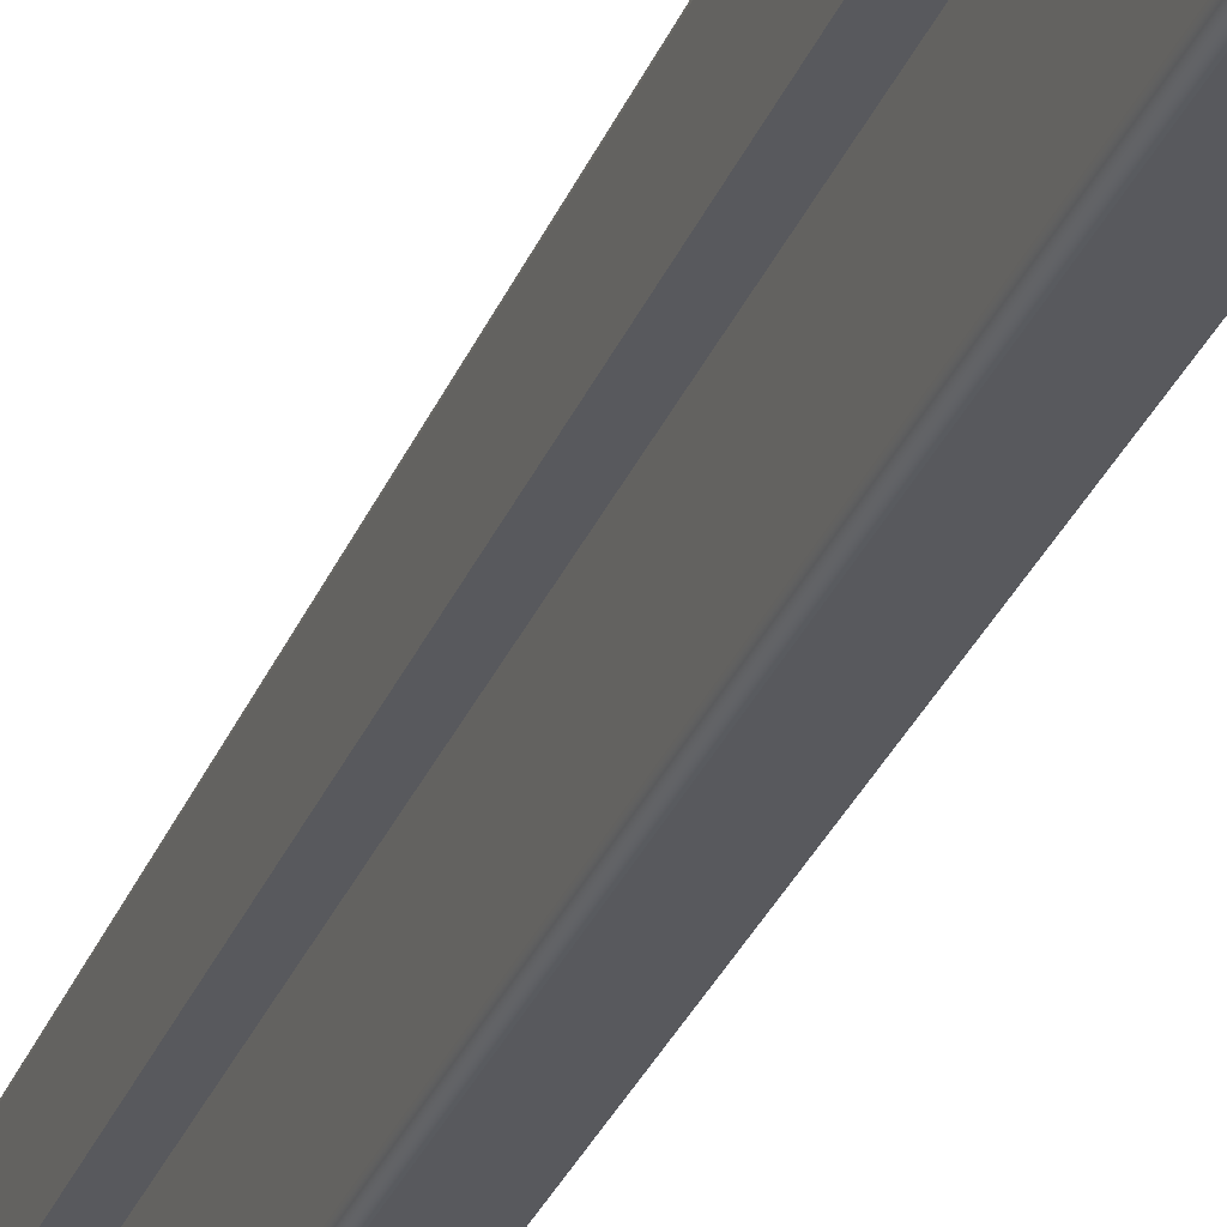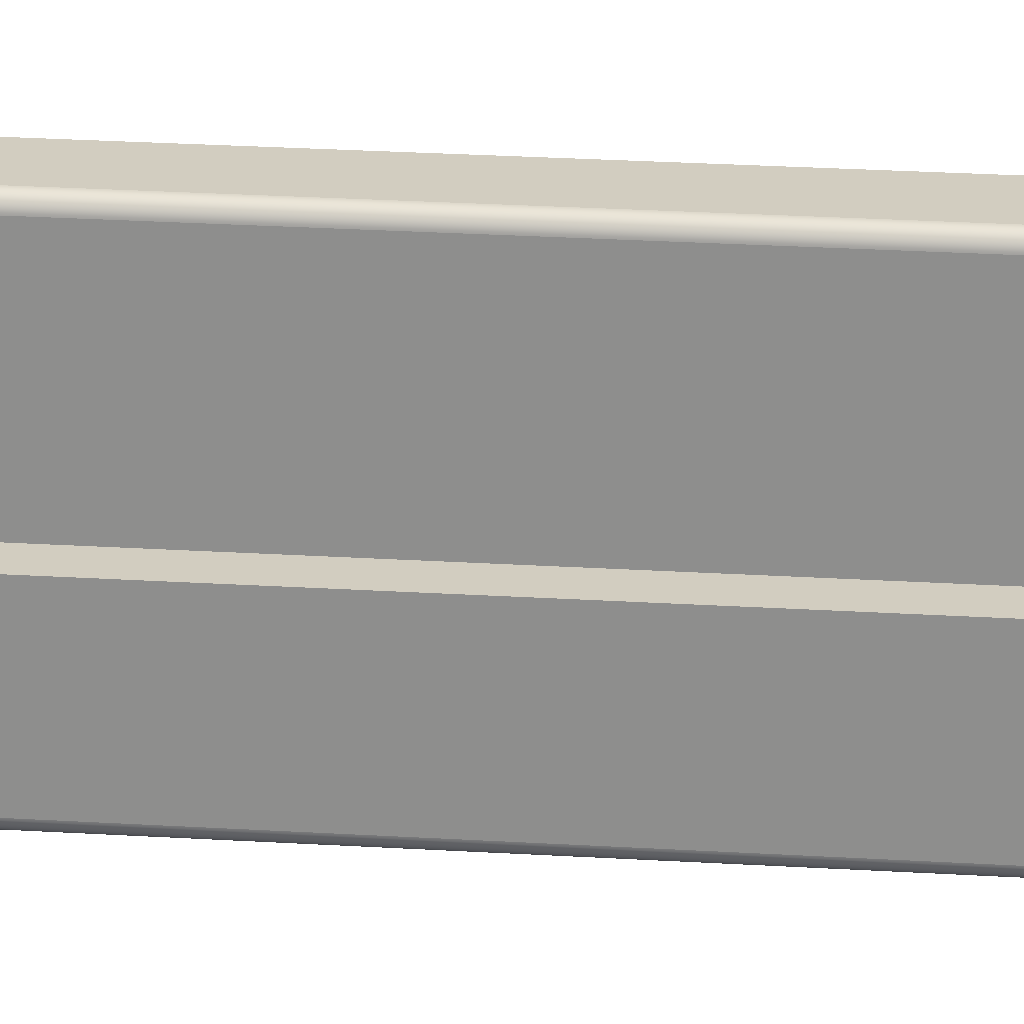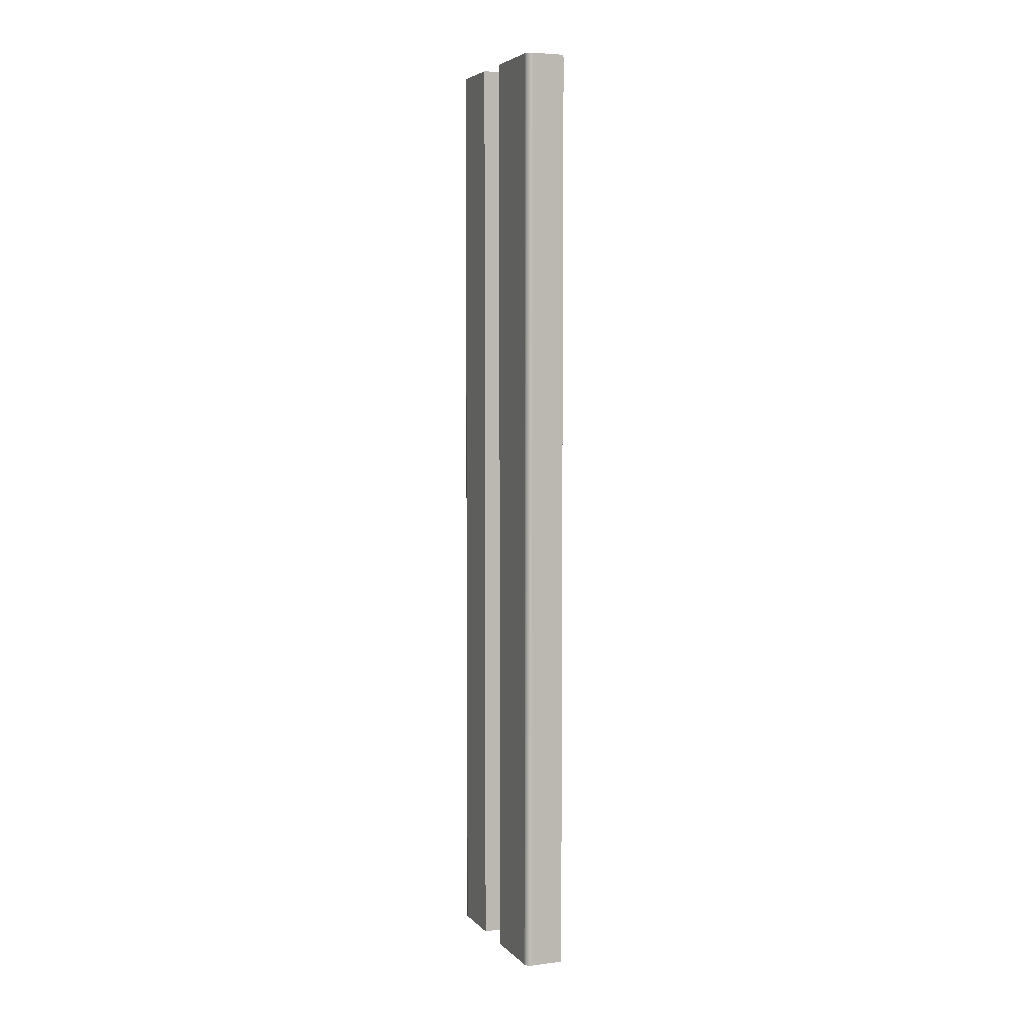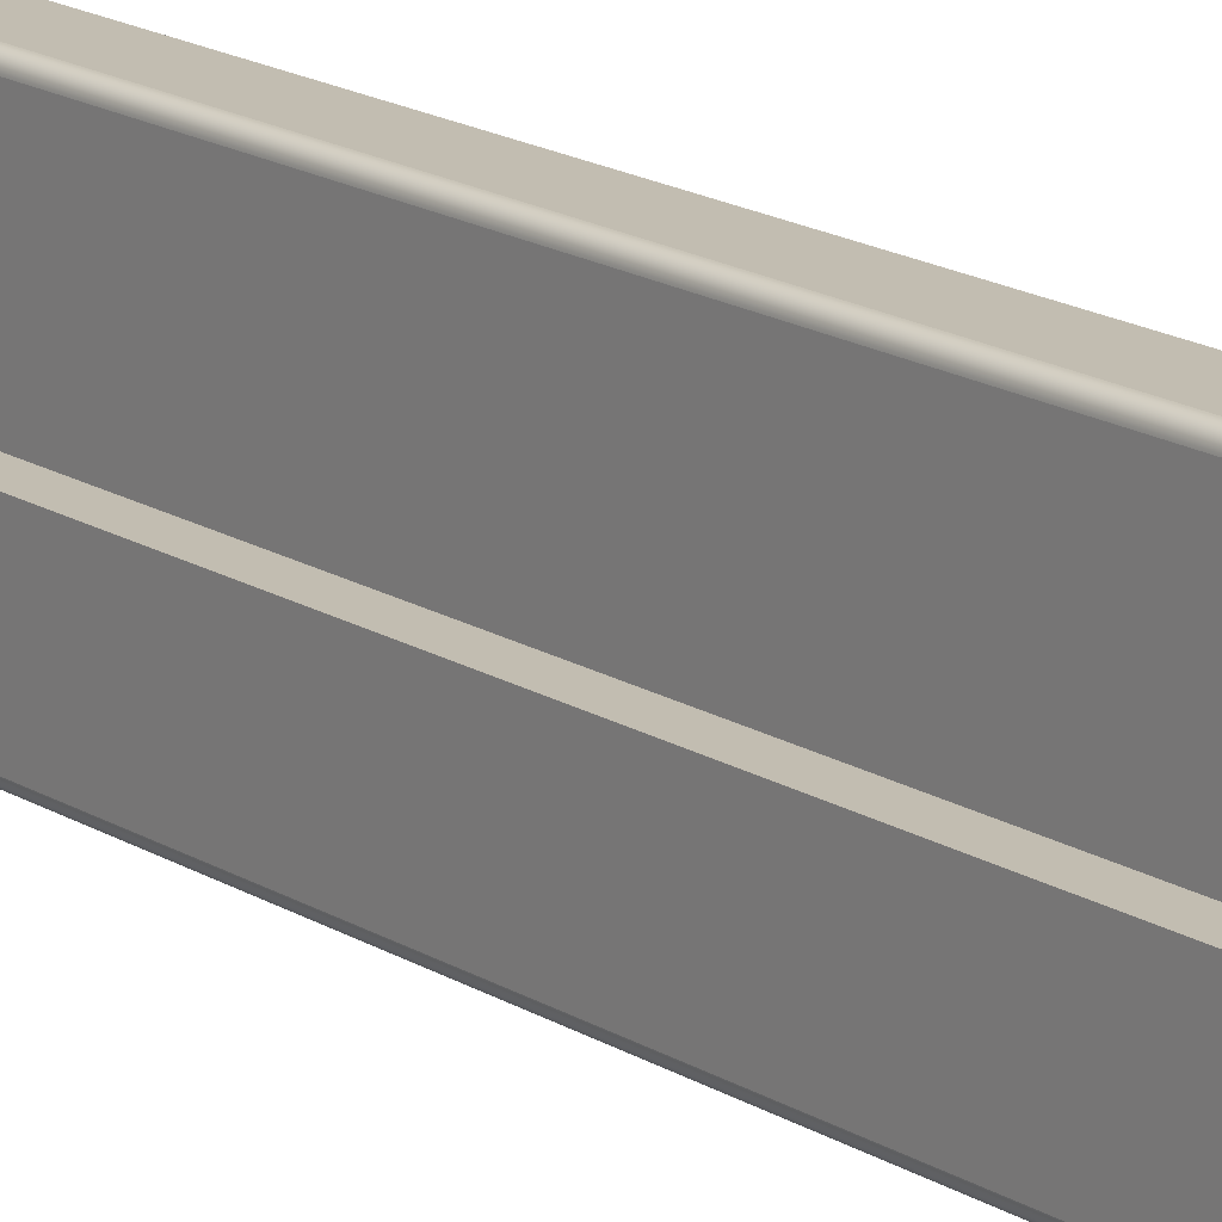
<metadata>
{"format":"obj","ext":"obj","renderer":"f3d","projection":"perspective","resolution":1024,"background":"white","views":[{"elev":-30.1,"azim":-19.1,"up":"+Y"},{"elev":24.3,"azim":-84.1,"up":"+Y"},{"elev":4.9,"azim":-21.8,"up":"+Z"},{"elev":17.0,"azim":-39.1,"up":"+Y"}]}
</metadata>
<code>
o parete_cassetto1/parete_cassetto/mesh18/mesh18-geometry#mesh18-geometry
v -0.4054 0.04286 0.4683
v -0.4052 0.04319 -0.02968
v -0.4054 0.04286 -0.02968
v -0.4052 0.04319 0.4683
v -0.385 0.04447 -0.02968
v -0.4056 0.0425 -0.02968
v -0.385 0.04447 0.4683
v -0.4049 0.04349 0.4683
v -0.4049 0.04349 -0.02968
v -0.4056 0.0425 0.4683
v -0.4058 0.04213 -0.02968
v -0.4046 0.04376 -0.02968
v -0.4058 0.04213 0.4683
v -0.4046 0.04376 0.4683
v -0.4059 0.04173 -0.02968
v -0.4043 0.04399 -0.02968
v -0.4059 0.04173 0.4683
v -0.4043 0.04399 0.4683
v -0.4059 0.04133 -0.02968
v -0.404 0.04418 -0.02968
v -0.4059 0.04133 0.4683
v -0.404 0.04418 0.4683
v -0.3955 0.01098 -0.02968
v -0.4036 0.04432 -0.02968
v -0.3955 0.01098 0.4683
v -0.4036 0.04432 0.4683
v -0.3955 -0.01203 -0.02968
v -0.4059 0.01098 -0.02968
v -0.4059 0.01098 0.4683
v -0.4032 0.04442 -0.02968
v -0.3955 -0.01203 0.4683
v -0.4032 0.04442 0.4683
v -0.4028 -0.05283 -0.02968
v -0.4028 0.04447 -0.02968
v -0.4028 -0.05283 0.4683
v -0.4028 0.04447 0.4683
v -0.385 -0.05283 -0.02968
v -0.4032 -0.05278 -0.02968
v -0.385 0.04447 -0.009282
v -0.385 -0.05283 0.4683
v -0.4032 -0.05278 0.4683
v -0.4059 -0.01203 -0.02968
v -0.385 0.04447 0.4479
v -0.385 0.04342 -0.02863
v -0.385 -0.05283 -0.009282
v -0.4036 -0.05269 -0.02968
v -0.385 -0.05283 0.4479
v -0.385 0.04342 0.4672
v -0.4036 -0.05269 0.4683
v -0.4059 -0.01203 0.4683
v -0.4059 -0.0497 -0.02968
v -0.385 0.04342 0.4479
v -0.385 -0.05179 -0.02863
v -0.404 -0.05254 -0.02968
v -0.385 0.04342 -0.009282
v -0.385 -0.05179 0.4672
v -0.404 -0.05254 0.4683
v -0.4059 -0.0497 0.4683
v -0.4059 -0.04185 0.002794
v -0.4059 -0.0501 -0.02968
v -0.4059 -0.04542 0.001315
v -0.385 -0.05179 0.4479
v -0.3845 -0.05179 -0.02863
v -0.385 -0.05179 -0.009282
v -0.4043 -0.05235 -0.02968
v -0.3845 0.04342 -0.02863
v -0.3845 0.04342 0.4672
v -0.4043 -0.05235 0.4683
v -0.4059 -0.0437 0.4044
v -0.4059 -0.0501 0.4683
v -0.4059 -0.04192 0.002252
v -0.4059 -0.04192 0.003335
v -0.4058 -0.05049 -0.02968
v -0.4059 -0.04575 0.001748
v -0.4059 -0.04498 0.000982
v -0.3845 0.04342 0.4479
v -0.4046 -0.05212 -0.02968
v -0.3845 0.04342 -0.009282
v -0.3845 -0.05179 0.4672
v -0.4046 -0.05212 0.4683
v -0.4059 -0.04316 0.4043
v -0.4059 -0.04424 0.4043
v -0.4058 -0.05049 0.4683
v -0.4059 -0.04213 0.001748
v -0.4059 -0.04603 0.002794
v -0.4059 -0.04596 0.003335
v -0.4059 -0.04213 0.00384
v -0.4056 -0.05087 -0.02968
v -0.4059 -0.04737 0.08504
v -0.4059 -0.04596 0.002252
v -0.4059 -0.04246 0.001315
v -0.4059 -0.04289 0.000982
v -0.4059 -0.04448 0.000773
v -0.3845 -0.05179 0.4479
v -0.3845 -0.05179 -0.009282
v -0.4049 -0.05186 -0.02968
v -0.4049 -0.05186 0.4683
v -0.4059 -0.04266 0.4041
v -0.4059 -0.04475 0.4041
v -0.4056 -0.05087 0.4683
v -0.4059 -0.04575 0.00384
v -0.4059 -0.04246 0.004273
v -0.4054 -0.05122 -0.02968
v -0.4059 -0.0473 0.08558
v -0.4059 -0.0434 0.000773
v -0.4059 -0.04394 0.000702
v -0.4052 -0.05155 -0.02968
v -0.4052 -0.05155 0.4683
v -0.4059 -0.04222 0.4038
v -0.4059 -0.04518 0.4038
v -0.4054 -0.05122 0.4683
v -0.4059 -0.04542 0.004273
v -0.4059 -0.04289 0.004605
v -0.4059 -0.04709 0.08608
v -0.4059 -0.04319 0.08504
v -0.4059 -0.04189 0.4034
v -0.4059 -0.04551 0.4034
v -0.4059 -0.04498 0.004605
v -0.4059 -0.0434 0.004814
v -0.4059 -0.04676 0.08652
v -0.4059 -0.04326 0.08558
v -0.4059 -0.04326 0.0845
v -0.4059 -0.04168 0.4028
v -0.4059 -0.04572 0.4028
v -0.4059 -0.04448 0.004814
v -0.4059 -0.04394 0.004886
v -0.4059 -0.04633 0.08685
v -0.4059 -0.04347 0.08608
v -0.4059 -0.0473 0.0845
v -0.4059 -0.04161 0.4023
v -0.4059 -0.0458 0.4023
v -0.4059 -0.04582 0.08706
v -0.4059 -0.0438 0.08652
v -0.4059 -0.04347 0.08399
v -0.4059 -0.04168 0.4018
v -0.4059 -0.0437 0.2233
v -0.4059 -0.04528 0.08713
v -0.4059 -0.04424 0.08685
v -0.4059 -0.04709 0.08399
v -0.4059 -0.0438 0.08356
v -0.4059 -0.04189 0.4013
v -0.4059 -0.04424 0.2232
v -0.4059 -0.04572 0.4018
v -0.4059 -0.0458 0.2212
v -0.4059 -0.04474 0.08706
v -0.4059 -0.04676 0.08356
v -0.4059 -0.04424 0.08323
v -0.4059 -0.04551 0.4013
v -0.4059 -0.04475 0.223
v -0.4059 -0.04316 0.2232
v -0.4059 -0.04572 0.2218
v -0.4059 -0.04572 0.2207
v -0.4059 -0.04633 0.08323
v -0.4059 -0.04474 0.08302
v -0.4059 -0.04222 0.4008
v -0.4059 -0.04518 0.2227
v -0.4059 -0.04266 0.223
v -0.4059 -0.04518 0.4008
v -0.4059 -0.04551 0.2223
v -0.4059 -0.04161 0.2212
v -0.4059 -0.04168 0.2207
v -0.4059 -0.04551 0.2202
v -0.4059 -0.04582 0.08302
v -0.4059 -0.04528 0.08295
v -0.4059 -0.04266 0.4005
v -0.4059 -0.04222 0.2227
v -0.4059 -0.04475 0.4005
v -0.4059 -0.04168 0.2218
v -0.4059 -0.04518 0.2197
v -0.4059 -0.04316 0.4003
v -0.4059 -0.04424 0.4003
v -0.4059 -0.04189 0.2223
v -0.4059 -0.04189 0.2202
v -0.4059 -0.04222 0.2197
v -0.4059 -0.04475 0.2194
v -0.4059 -0.0437 0.4002
v -0.4059 -0.04266 0.2194
v -0.4059 -0.04424 0.2192
v -0.4059 -0.04316 0.2192
v -0.4059 -0.0437 0.2191
f 1 2 3
f 2 1 4
f 3 2 1
f 4 1 2
f 5 3 2
f 2 3 5
f 6 1 3
f 3 1 6
f 1 7 4
f 4 7 1
f 8 2 4
f 4 2 8
f 5 6 3
f 3 6 5
f 5 2 9
f 9 2 5
f 1 6 10
f 10 6 1
f 10 7 1
f 1 7 10
f 4 7 8
f 8 7 4
f 2 8 9
f 9 8 2
f 5 11 6
f 6 11 5
f 5 9 12
f 12 9 5
f 6 13 10
f 10 13 6
f 13 7 10
f 10 7 13
f 8 7 14
f 14 7 8
f 14 9 8
f 8 9 14
f 5 15 11
f 11 15 5
f 13 6 11
f 11 6 13
f 9 14 12
f 12 14 9
f 5 12 16
f 16 12 5
f 17 7 13
f 13 7 17
f 14 7 18
f 18 7 14
f 5 19 15
f 15 19 5
f 15 13 11
f 11 13 15
f 18 12 14
f 14 12 18
f 12 18 16
f 16 18 12
f 5 16 20
f 20 16 5
f 21 7 17
f 17 7 21
f 13 15 17
f 17 15 13
f 18 7 22
f 22 7 18
f 5 23 19
f 19 23 5
f 21 15 19
f 19 15 21
f 22 16 18
f 18 16 22
f 16 22 20
f 20 22 16
f 5 20 24
f 24 20 5
f 25 7 21
f 21 7 25
f 15 21 17
f 17 21 15
f 22 7 26
f 26 7 22
f 5 27 23
f 23 27 5
f 19 23 28
f 28 23 19
f 19 29 21
f 21 29 19
f 26 20 22
f 22 20 26
f 20 26 24
f 24 26 20
f 5 24 30
f 30 24 5
f 31 7 25
f 25 7 31
f 21 29 25
f 25 29 21
f 26 7 32
f 32 7 26
f 5 33 27
f 27 33 5
f 25 27 23
f 23 27 25
f 28 25 23
f 23 25 28
f 29 19 28
f 28 19 29
f 32 24 26
f 26 24 32
f 24 32 30
f 30 32 24
f 5 30 34
f 34 30 5
f 35 7 31
f 31 7 35
f 27 25 31
f 31 25 27
f 25 28 29
f 29 28 25
f 32 7 36
f 36 7 32
f 33 5 37
f 37 5 33
f 27 33 38
f 38 33 27
f 36 30 32
f 32 30 36
f 30 36 34
f 34 36 30
f 34 39 5
f 5 39 34
f 7 35 40
f 40 35 7
f 35 31 41
f 41 31 35
f 31 42 27
f 27 42 31
f 43 36 7
f 7 36 43
f 5 44 37
f 37 44 5
f 45 33 37
f 37 33 45
f 33 41 38
f 38 41 33
f 27 38 46
f 46 38 27
f 36 43 34
f 34 43 36
f 39 34 43
f 43 34 39
f 44 5 39
f 39 5 44
f 35 47 40
f 40 47 35
f 48 7 40
f 40 7 48
f 41 31 49
f 49 31 41
f 41 33 35
f 35 33 41
f 42 31 50
f 50 31 42
f 27 51 42
f 42 51 27
f 7 52 43
f 43 52 7
f 53 37 44
f 44 37 53
f 33 45 47
f 47 45 33
f 37 53 45
f 45 53 37
f 49 38 41
f 41 38 49
f 38 49 46
f 46 49 38
f 27 46 54
f 54 46 27
f 39 55 43
f 44 39 55
f 55 39 44
f 33 47 35
f 35 47 33
f 47 56 40
f 40 56 47
f 52 7 48
f 48 7 52
f 40 56 48
f 48 56 40
f 49 31 57
f 57 31 49
f 50 58 31
f 31 58 50
f 42 59 50
f 50 59 42
f 27 60 51
f 51 60 27
f 51 61 42
f 42 61 51
f 52 43 62
f 55 53 44
f 44 53 55
f 44 63 53
f 53 63 44
f 47 55 45
f 45 53 64
f 64 53 45
f 57 46 49
f 49 46 57
f 46 57 54
f 54 57 46
f 27 54 65
f 65 54 27
f 62 43 55
f 55 66 44
f 44 66 55
f 56 47 62
f 62 47 56
f 56 52 48
f 48 52 56
f 67 52 48
f 48 52 67
f 56 67 48
f 48 67 56
f 57 31 68
f 68 31 57
f 50 69 58
f 58 69 50
f 70 31 58
f 58 31 70
f 59 42 71
f 71 42 59
f 50 59 72
f 72 59 50
f 27 73 60
f 60 73 27
f 60 58 51
f 51 58 60
f 61 51 74
f 74 51 61
f 42 61 75
f 75 61 42
f 52 56 62
f 62 56 52
f 76 62 52
f 52 62 76
f 53 55 64
f 64 55 53
f 63 44 66
f 66 44 63
f 63 64 53
f 53 64 63
f 64 45 55
f 62 55 47
f 68 54 57
f 57 54 68
f 54 68 65
f 65 68 54
f 27 65 77
f 77 65 27
f 66 55 78
f 78 55 66
f 62 79 56
f 56 79 62
f 52 67 76
f 76 67 52
f 67 56 79
f 79 56 67
f 68 31 80
f 80 31 68
f 50 81 69
f 69 81 50
f 82 58 69
f 69 58 82
f 83 31 70
f 70 31 83
f 58 60 70
f 70 60 58
f 71 42 84
f 84 42 71
f 59 85 71
f 72 86 59
f 50 72 87
f 87 72 50
f 27 88 73
f 73 88 27
f 83 60 73
f 73 60 83
f 89 51 58
f 58 51 89
f 74 51 90
f 90 51 74
f 74 61 91
f 61 75 92
f 42 75 93
f 93 75 42
f 62 76 94
f 94 76 62
f 64 78 55
f 55 78 64
f 66 95 63
f 63 95 66
f 64 63 95
f 95 63 64
f 80 65 68
f 68 65 80
f 65 80 77
f 77 80 65
f 27 77 96
f 96 77 27
f 95 66 78
f 78 66 95
f 79 62 94
f 94 62 79
f 67 94 76
f 76 94 67
f 94 67 79
f 79 67 94
f 80 31 97
f 97 31 80
f 50 98 81
f 81 98 50
f 69 82 81
f 99 58 82
f 82 58 99
f 100 31 83
f 83 31 100
f 60 83 70
f 70 83 60
f 84 42 91
f 91 42 84
f 71 90 84
f 85 90 71
f 86 85 59
f 101 86 72
f 87 101 72
f 50 87 102
f 102 87 50
f 27 103 88
f 88 103 27
f 88 83 73
f 73 83 88
f 85 51 89
f 89 51 85
f 89 58 104
f 104 58 89
f 90 51 85
f 85 51 90
f 90 74 84
f 91 61 92
f 84 74 91
f 92 75 105
f 75 93 105
f 42 93 106
f 106 93 42
f 78 64 95
f 95 64 78
f 97 77 80
f 80 77 97
f 77 97 96
f 96 97 77
f 27 96 107
f 107 96 27
f 97 31 108
f 108 31 97
f 50 109 98
f 98 109 50
f 81 82 98
f 110 58 99
f 99 58 110
f 82 99 98
f 111 31 100
f 100 31 111
f 83 88 100
f 100 88 83
f 91 42 92
f 92 42 91
f 85 89 86
f 86 89 85
f 86 89 101
f 101 89 86
f 112 101 87
f 102 112 87
f 50 102 113
f 113 102 50
f 27 107 103
f 103 107 27
f 111 88 103
f 103 88 111
f 104 58 114
f 114 58 104
f 104 89 115
f 92 42 105
f 105 42 92
f 106 105 93
f 105 42 106
f 106 42 105
f 97 107 96
f 96 107 97
f 108 31 111
f 111 31 108
f 107 97 108
f 108 97 107
f 50 116 109
f 109 116 50
f 98 99 109
f 117 58 110
f 110 58 117
f 99 110 109
f 88 111 100
f 100 111 88
f 101 89 112
f 112 89 101
f 118 112 102
f 113 118 102
f 50 113 119
f 119 113 50
f 107 111 103
f 103 111 107
f 114 58 120
f 120 58 114
f 114 104 121
f 115 89 122
f 121 104 115
f 111 107 108
f 108 107 111
f 50 123 116
f 116 123 50
f 109 117 116
f 124 58 117
f 117 58 124
f 110 117 109
f 112 89 118
f 118 89 112
f 125 118 113
f 119 125 113
f 50 119 126
f 126 119 50
f 120 58 127
f 127 58 120
f 120 114 128
f 128 114 121
f 89 129 122
f 115 126 122
f 122 126 115
f 50 115 121
f 121 115 50
f 50 130 123
f 123 130 50
f 116 117 123
f 131 58 124
f 124 58 131
f 117 124 123
f 118 89 125
f 125 89 118
f 126 125 119
f 50 126 115
f 115 126 50
f 127 58 132
f 132 58 127
f 127 120 133
f 133 120 128
f 50 121 128
f 128 121 50
f 122 129 134
f 126 89 129
f 129 89 126
f 122 126 134
f 134 126 122
f 50 135 130
f 130 135 50
f 123 124 130
f 136 58 131
f 131 58 136
f 124 131 130
f 125 89 126
f 126 89 125
f 132 58 137
f 137 58 132
f 132 127 138
f 138 127 133
f 50 128 133
f 133 128 50
f 129 139 134
f 126 129 139
f 139 129 126
f 134 126 140
f 140 126 134
f 50 141 135
f 135 141 50
f 130 131 135
f 142 58 136
f 136 58 142
f 136 131 143
f 143 131 136
f 137 58 144
f 144 58 137
f 137 132 145
f 145 132 138
f 50 133 138
f 138 133 50
f 134 139 140
f 126 139 146
f 146 139 126
f 140 126 147
f 147 126 140
f 50 136 141
f 141 136 50
f 135 148 141
f 131 143 135
f 149 58 142
f 142 58 149
f 136 142 150
f 136 143 148
f 148 143 136
f 144 58 151
f 151 58 144
f 137 144 152
f 152 144 137
f 50 145 137
f 137 145 50
f 50 138 145
f 145 138 50
f 139 146 140
f 126 146 153
f 153 146 126
f 147 126 154
f 154 126 147
f 140 146 147
f 50 150 136
f 136 150 50
f 141 136 155
f 155 136 141
f 141 148 155
f 143 148 135
f 156 58 149
f 149 58 156
f 142 149 157
f 150 142 157
f 136 148 158
f 158 148 136
f 151 58 159
f 159 58 151
f 151 144 160
f 144 152 161
f 137 152 162
f 162 152 137
f 50 137 160
f 160 137 50
f 146 153 147
f 126 153 163
f 163 153 126
f 154 126 164
f 164 126 154
f 147 153 154
f 50 157 150
f 150 157 50
f 155 136 165
f 165 136 155
f 148 158 155
f 159 58 156
f 156 58 159
f 149 156 166
f 157 149 166
f 136 158 167
f 167 158 136
f 159 151 168
f 160 144 161
f 168 151 160
f 152 162 161
f 137 162 169
f 169 162 137
f 160 137 161
f 161 137 160
f 50 160 168
f 168 160 50
f 153 163 154
f 126 163 164
f 164 163 126
f 164 154 163
f 50 166 157
f 157 166 50
f 165 136 170
f 170 136 165
f 155 158 165
f 156 159 166
f 158 167 165
f 136 167 171
f 171 167 136
f 172 159 168
f 161 162 173
f 162 169 174
f 137 169 175
f 175 169 137
f 161 137 173
f 173 137 161
f 50 168 172
f 172 168 50
f 50 172 166
f 166 172 50
f 170 136 176
f 176 136 170
f 165 167 170
f 166 159 172
f 167 171 170
f 136 171 176
f 176 171 136
f 173 162 174
f 174 169 177
f 169 175 177
f 137 175 178
f 178 175 137
f 173 137 174
f 174 137 173
f 176 170 171
f 174 137 177
f 177 137 174
f 177 175 179
f 175 178 179
f 137 178 180
f 180 178 137
f 177 137 179
f 179 137 177
f 180 179 178
f 179 137 180
f 180 137 179
f 43 55 39
f 62 43 52
f 45 55 47
f 55 43 62
f 55 45 64
f 47 55 62
f 71 85 59
f 59 86 72
f 91 61 74
f 92 75 61
f 81 82 69
f 84 90 71
f 71 90 85
f 59 85 86
f 72 86 101
f 72 101 87
f 84 74 90
f 92 61 91
f 91 74 84
f 105 75 92
f 105 93 75
f 98 82 81
f 98 99 82
f 87 101 112
f 87 112 102
f 115 89 104
f 93 105 106
f 109 99 98
f 109 110 99
f 102 112 118
f 102 118 113
f 121 104 114
f 122 89 115
f 115 104 121
f 116 117 109
f 109 117 110
f 113 118 125
f 113 125 119
f 128 114 120
f 121 114 128
f 122 129 89
f 123 117 116
f 123 124 117
f 119 125 126
f 133 120 127
f 128 120 133
f 134 129 122
f 130 124 123
f 130 131 124
f 138 127 132
f 133 127 138
f 134 139 129
f 135 131 130
f 145 132 137
f 138 132 145
f 140 139 134
f 141 148 135
f 135 143 131
f 150 142 136
f 140 146 139
f 147 146 140
f 155 148 141
f 135 148 143
f 157 149 142
f 157 142 150
f 160 144 151
f 161 152 144
f 147 153 146
f 154 153 147
f 155 158 148
f 166 156 149
f 166 149 157
f 168 151 159
f 161 144 160
f 160 151 168
f 161 162 152
f 154 163 153
f 163 154 164
f 165 158 155
f 166 159 156
f 165 167 158
f 168 159 172
f 173 162 161
f 174 169 162
f 170 167 165
f 172 159 166
f 170 171 167
f 174 162 173
f 177 169 174
f 177 175 169
f 171 170 176
f 179 175 177
f 179 178 175
f 178 179 180

</code>
